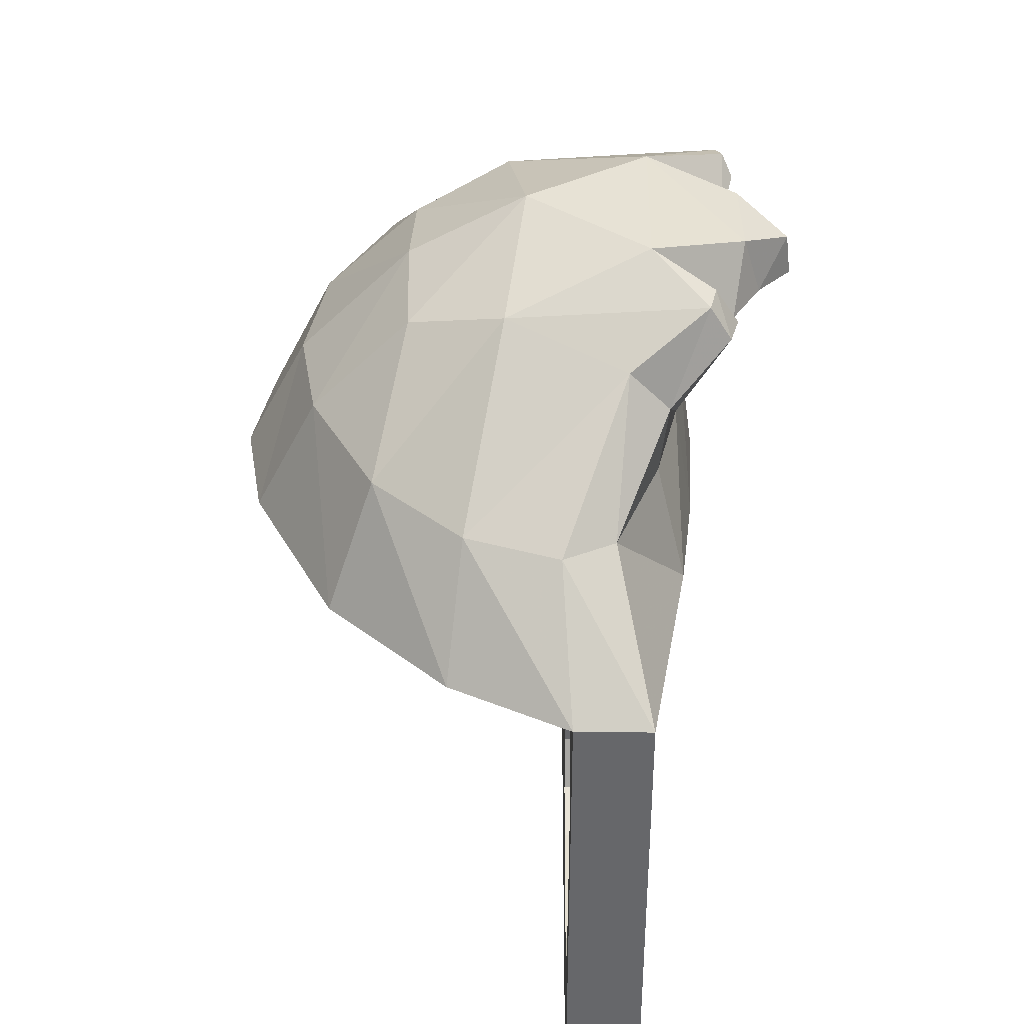
<metadata>
{"format":"obj","ext":"obj","renderer":"f3d","projection":"perspective","resolution":1024,"background":"white","views":[{"elev":37.9,"azim":-89.4,"up":"+Z"}]}
</metadata>
<code>
v -0.2439 -0.15 0.2861
v -0.2 -0.15 0.18
v -0.2 0 0.18
v -0.2439 0 0.2861
v -0.35 -0.15 0.33
v -0.2439 -0.15 0.2861
v -0.2439 0 0.2861
v -0.35 0 0.33
v -0.7561 -0.15 0.2861
v -0.8 -0.15 0.18
v -0.8 0 0.18
v -0.7561 0 0.2861
v -0.65 -0.15 0.33
v -0.7561 -0.15 0.2861
v -0.7561 0 0.2861
v -0.65 0 0.33
v -0.7561 -0.15 -0.2861
v -0.8 -0.15 -0.18
v -0.8 0 -0.18
v -0.7561 0 -0.2861
v -0.65 -0.15 -0.33
v -0.7561 -0.15 -0.2861
v -0.7561 0 -0.2861
v -0.65 0 -0.33
v -0.2439 -0.15 -0.2861
v -0.2 -0.15 -0.18
v -0.2 0 -0.18
v -0.2439 0 -0.2861
v -0.35 -0.15 -0.33
v -0.2439 -0.15 -0.2861
v -0.2439 0 -0.2861
v -0.35 0 -0.33
v -0.65 -0.15 -0.33
v -0.65 0 -0.33
v -0.35 0 -0.33
v -0.35 -0.15 -0.33
v -0.65 -0.15 0.33
v -0.65 0 0.33
v -0.35 0 0.33
v -0.35 -0.15 0.33
v -0.2 -0.15 0.18
v -0.2 0 0.18
v -0.2 0 -0.18
v -0.2 -0.15 -0.18
v -0.8 -0.15 0.18
v -0.8 0 0.18
v -0.8 0 -0.18
v -0.8 -0.15 -0.18
v -0.2 -0.15 0.33
v -0.2439 -0.15 0.2861
v -0.2 -0.15 0.18
v -0.2 -0.15 0.33
v -0.35 -0.15 0.33
v -0.2439 -0.15 0.2861
v -0.8 -0.15 0.33
v -0.7561 -0.15 0.2861
v -0.8 -0.15 0.18
v -0.8 -0.15 0.33
v -0.65 -0.15 0.33
v -0.7561 -0.15 0.2861
v -0.8 -0.15 -0.33
v -0.7561 -0.15 -0.2861
v -0.8 -0.15 -0.18
v -0.8 -0.15 -0.33
v -0.65 -0.15 -0.33
v -0.7561 -0.15 -0.2861
v -0.2 -0.15 -0.33
v -0.2439 -0.15 -0.2861
v -0.2 -0.15 -0.18
v -0.2 -0.15 -0.33
v -0.35 -0.15 -0.33
v -0.2439 -0.15 -0.2861
v -0.2 0 0.33
v -0.2439 0 0.2861
v -0.2 0 0.18
v -0.2 0 0.33
v -0.35 0 0.33
v -0.2439 0 0.2861
v -0.8 0 0.33
v -0.7561 0 0.2861
v -0.8 0 0.18
v -0.8 0 0.33
v -0.65 0 0.33
v -0.7561 0 0.2861
v -0.8 0 -0.33
v -0.7561 0 -0.2861
v -0.8 0 -0.18
v -0.8 0 -0.33
v -0.65 0 -0.33
v -0.7561 0 -0.2861
v -0.2 0 -0.33
v -0.2439 0 -0.2861
v -0.2 0 -0.18
v -0.2 0 -0.33
v -0.35 0 -0.33
v -0.2439 0 -0.2861
v 0.2 -0.15 0.33
v -0.2 -0.15 0.33
v -0.2 -0.15 0.18
v 0.2 -0.15 0.18
v -0.2 -0.15 -0.18
v 0.2 -0.15 0.18
v -0.2 -0.15 0.18
v -0.2 0 0.18
v -0.2 0 0.33
v 0.2 0 0.33
v 0.2 0 0.18
v 0.2 0 0.18
v -0.2 0 -0.18
v -0.2 0 0.18
v 0.2439 -0.15 -0.2861
v 0.2 -0.15 -0.18
v 0.2 0 -0.18
v 0.2439 0 -0.2861
v 0.35 -0.15 -0.33
v 0.2439 -0.15 -0.2861
v 0.2439 0 -0.2861
v 0.35 0 -0.33
v 0.7561 -0.15 -0.2861
v 0.8 -0.15 -0.18
v 0.8 0 -0.18
v 0.7561 0 -0.2861
v 0.65 -0.15 -0.33
v 0.7561 -0.15 -0.2861
v 0.7561 0 -0.2861
v 0.65 0 -0.33
v 0.7561 -0.15 0.2861
v 0.8 -0.15 0.18
v 0.8 0 0.18
v 0.7561 0 0.2861
v 0.65 -0.15 0.33
v 0.7561 -0.15 0.2861
v 0.7561 0 0.2861
v 0.65 0 0.33
v 0.2439 -0.15 0.2861
v 0.2 -0.15 0.18
v 0.2 0 0.18
v 0.2439 0 0.2861
v 0.35 -0.15 0.33
v 0.2439 -0.15 0.2861
v 0.2439 0 0.2861
v 0.35 0 0.33
v 0.65 -0.15 0.33
v 0.65 0 0.33
v 0.35 0 0.33
v 0.35 -0.15 0.33
v 0.65 -0.15 -0.33
v 0.65 0 -0.33
v 0.35 0 -0.33
v 0.35 -0.15 -0.33
v 0.2 -0.15 -0.18
v 0.2 0 -0.18
v 0.2 0 0.18
v 0.2 -0.15 0.18
v 0.8 -0.15 -0.18
v 0.8 0 -0.18
v 0.8 0 0.18
v 0.8 -0.15 0.18
v 0.2 -0.15 -0.33
v 0.2439 -0.15 -0.2861
v 0.2 -0.15 -0.18
v 0.2 -0.15 -0.33
v 0.35 -0.15 -0.33
v 0.2439 -0.15 -0.2861
v 0.8 -0.15 -0.33
v 0.7561 -0.15 -0.2861
v 0.8 -0.15 -0.18
v 0.8 -0.15 -0.33
v 0.65 -0.15 -0.33
v 0.7561 -0.15 -0.2861
v 0.8 -0.15 0.33
v 0.7561 -0.15 0.2861
v 0.8 -0.15 0.18
v 0.8 -0.15 0.33
v 0.65 -0.15 0.33
v 0.7561 -0.15 0.2861
v 0.2 -0.15 0.33
v 0.2439 -0.15 0.2861
v 0.2 -0.15 0.18
v 0.2 -0.15 0.33
v 0.35 -0.15 0.33
v 0.2439 -0.15 0.2861
v 0.2 0 -0.33
v 0.2439 0 -0.2861
v 0.2 0 -0.18
v 0.2 0 -0.33
v 0.35 0 -0.33
v 0.2439 0 -0.2861
v 0.8 0 -0.33
v 0.7561 0 -0.2861
v 0.8 0 -0.18
v 0.8 0 -0.33
v 0.65 0 -0.33
v 0.7561 0 -0.2861
v 0.8 0 0.33
v 0.7561 0 0.2861
v 0.8 0 0.18
v 0.8 0 0.33
v 0.65 0 0.33
v 0.7561 0 0.2861
v 0.2 0 0.33
v 0.2439 0 0.2861
v 0.2 0 0.18
v 0.2 0 0.33
v 0.35 0 0.33
v 0.2439 0 0.2861
v -0.2 -0.15 -0.33
v 0.2 -0.15 -0.33
v 0.2 -0.15 -0.18
v -0.2 -0.15 -0.18
v 0.2 -0.15 0.18
v -0.2 -0.15 -0.18
v 0.2 -0.15 -0.18
v 0.2 0 -0.18
v 0.2 0 -0.33
v -0.2 0 -0.33
v -0.2 0 -0.18
v -0.2 0 -0.18
v 0.2 0 0.18
v 0.2 0 -0.18
v -0.9 -0.15 0.5
v -0.9 -0.15 -0.5
v -0.8 -0.15 -0.18
v -0.8 -0.15 0.18
v -0.8 -0.15 -0.33
v -0.8 -0.15 -0.18
v -0.9 -0.15 -0.5
v -0.8 -0.15 0.18
v -0.8 -0.15 0.33
v -0.9 -0.15 0.5
v -0.65 -0.15 -0.33
v -0.8 -0.15 -0.33
v -0.9 -0.15 -0.5
v -0.8 -0.15 0.33
v -0.65 -0.15 0.33
v -0.9 -0.15 0.5
v -0.65 -0.15 0.33
v -0.35 -0.15 0.33
v -0.9 -0.15 0.5
v -0.65 -0.15 -0.33
v -0.9 -0.15 -0.5
v -0.35 -0.15 -0.33
v -0.9 -0.15 -0.5
v -0.2 -0.15 -0.33
v -0.35 -0.15 -0.33
v -0.35 -0.15 0.33
v -0.2 -0.15 0.33
v -0.9 -0.15 0.5
v -0.8 0 -0.18
v -0.9 0 -0.5
v -0.9 0 0.5
v -0.8 0 0.18
v -0.8 0 -0.18
v -0.8 0 -0.33
v -0.9 0 -0.5
v -0.8 0 0.33
v -0.8 0 0.18
v -0.9 0 0.5
v -0.8 0 -0.33
v -0.65 0 -0.33
v -0.9 0 -0.5
v -0.65 0 0.33
v -0.8 0 0.33
v -0.9 0 0.5
v -0.9 0 0.5
v -0.35 0 0.33
v -0.65 0 0.33
v -0.9 0 -0.5
v -0.65 0 -0.33
v -0.35 0 -0.33
v -0.2 0 -0.33
v -0.9 0 -0.5
v -0.35 0 -0.33
v -0.2 0 0.33
v -0.35 0 0.33
v -0.9 0 0.5
v 0.9 -0.15 -0.5
v 0.9 -0.15 0.5
v 0.8 -0.15 0.18
v 0.8 -0.15 -0.18
v 0.8 -0.15 0.33
v 0.8 -0.15 0.18
v 0.9 -0.15 0.5
v 0.8 -0.15 -0.18
v 0.8 -0.15 -0.33
v 0.9 -0.15 -0.5
v 0.65 -0.15 0.33
v 0.8 -0.15 0.33
v 0.9 -0.15 0.5
v 0.8 -0.15 -0.33
v 0.65 -0.15 -0.33
v 0.9 -0.15 -0.5
v 0.65 -0.15 -0.33
v 0.35 -0.15 -0.33
v 0.9 -0.15 -0.5
v 0.65 -0.15 0.33
v 0.9 -0.15 0.5
v 0.35 -0.15 0.33
v 0.9 -0.15 0.5
v 0.2 -0.15 0.33
v 0.35 -0.15 0.33
v 0.35 -0.15 -0.33
v 0.2 -0.15 -0.33
v 0.9 -0.15 -0.5
v 0.8 0 0.18
v 0.9 0 0.5
v 0.9 0 -0.5
v 0.8 0 -0.18
v 0.8 0 0.18
v 0.8 0 0.33
v 0.9 0 0.5
v 0.8 0 -0.33
v 0.8 0 -0.18
v 0.9 0 -0.5
v 0.8 0 0.33
v 0.65 0 0.33
v 0.9 0 0.5
v 0.65 0 -0.33
v 0.8 0 -0.33
v 0.9 0 -0.5
v 0.9 0 -0.5
v 0.35 0 -0.33
v 0.65 0 -0.33
v 0.9 0 0.5
v 0.65 0 0.33
v 0.35 0 0.33
v 0.2 0 0.33
v 0.9 0 0.5
v 0.35 0 0.33
v 0.2 0 -0.33
v 0.35 0 -0.33
v 0.9 0 -0.5
v 0.2 -0.15 0.33
v 0.9 -0.15 0.5
v -0.9 -0.15 0.5
v -0.2 -0.15 0.33
v 0.9 -0.15 -0.5
v 0.2 -0.15 -0.33
v -0.2 -0.15 -0.33
v -0.9 -0.15 -0.5
v -0.9 0 0.5
v 0.9 0 0.5
v 0.2 0 0.33
v -0.2 0 0.33
v -0.2 0 -0.33
v 0.2 0 -0.33
v 0.9 0 -0.5
v -0.9 0 -0.5
v 0.9 0 0.5
v 0.7812 0.2341 0.5
v 0.6185 0.2052 0.7252
v 0.6185 0.2052 0.7252
v 0.6734 0.02075 0.7186
v 0.9 0 0.5
v -0.0019 -0.2233 0.743
v 0 -0.2567 0.5
v 0.2371 -0.2452 0.5
v -0.0019 -0.2233 0.743
v 0.2371 -0.2452 0.5
v 0.2361 -0.2061 0.746
v 0.4485 -0.2221 0.5
v 0.4021 -0.1656 0.7261
v 0.2361 -0.2061 0.746
v 0.2361 -0.2061 0.746
v 0.2371 -0.2452 0.5
v 0.4485 -0.2221 0.5
v 0.6734 0.02075 0.7186
v 0.6186 -0.08085 0.7155
v 0.9 -0.15 0.5
v 0.6734 0.02075 0.7186
v 0.9 -0.15 0.5
v 0.9 0 0.5
v 0.4485 -0.2221 0.5
v 0.9 -0.15 0.5
v 0.6186 -0.08085 0.7155
v 0.6186 -0.08085 0.7155
v 0.4021 -0.1656 0.7261
v 0.4485 -0.2221 0.5
v 0.6186 -0.08085 0.7155
v 0.6734 0.02075 0.7186
v 0.3784 -0.1439 0.9758
v 0.6186 -0.08085 0.7155
v 0.3784 -0.1439 0.9758
v 0.3743 -0.1838 0.8836
v 0.6186 -0.08085 0.7155
v 0.3743 -0.1838 0.8836
v 0.4021 -0.1656 0.7261
v 0.6734 0.02075 0.7186
v 0.6185 0.2052 0.7252
v 0.3064 0.1308 0.9967
v 0.6734 0.02075 0.7186
v 0.3064 0.1308 0.9967
v 0.3784 -0.1439 0.9758
v -0.6734 0.02075 0.7186
v -0.9 0 0.5
v -0.9 -0.15 0.5
v -0.6734 0.02075 0.7186
v -0.9 -0.15 0.5
v -0.6187 -0.08085 0.7155
v -0.9 0 0.5
v -0.6734 0.02075 0.7186
v -0.6186 0.2052 0.7252
v -0.6186 0.2052 0.7252
v -0.7812 0.2341 0.5
v -0.9 0 0.5
v -0.2371 -0.2452 0.5
v 0 -0.2567 0.5
v -0.0019 -0.2233 0.743
v -0.2371 -0.2452 0.5
v -0.0019 -0.2233 0.743
v -0.2361 -0.2061 0.746
v -0.4486 -0.2221 0.5
v -0.2371 -0.2452 0.5
v -0.2361 -0.2061 0.746
v -0.2361 -0.2061 0.746
v -0.4021 -0.1656 0.7261
v -0.4486 -0.2221 0.5
v -0.6187 -0.08085 0.7155
v -0.9 -0.15 0.5
v -0.4486 -0.2221 0.5
v -0.4486 -0.2221 0.5
v -0.4021 -0.1656 0.7261
v -0.6187 -0.08085 0.7155
v -0.3921 -0.1048 0.9411
v -0.6734 0.02075 0.7186
v -0.6187 -0.08085 0.7155
v -0.3921 -0.1048 0.9411
v -0.6187 -0.08085 0.7155
v -0.3891 -0.1842 0.8578
v -0.3891 -0.1842 0.8578
v -0.6187 -0.08085 0.7155
v -0.4021 -0.1656 0.7261
v -0.6186 0.2052 0.7252
v -0.6734 0.02075 0.7186
v -0.3921 -0.1048 0.9411
v -0.6186 0.2052 0.7252
v -0.3921 -0.1048 0.9411
v -0.297 0.1314 1
v 0.1293 -0.3058 0.9687
v 0.1275 -0.148 1.111
v 0.07655 -0.3287 1.057
v 0.2321 -0.3084 1.058
v 0.1275 -0.148 1.111
v 0.1293 -0.3058 0.9687
v 0.2321 -0.3084 1.058
v 0.1293 -0.3058 0.9687
v 0.2147 -0.3287 1.016
v 0.05242 -0.3649 0.9545
v 0.1293 -0.3058 0.9687
v 0.07655 -0.3287 1.057
v 0.05242 -0.3649 0.9545
v 0.07655 -0.3287 1.057
v -0.01485 -0.4247 1.012
v -0.01485 -0.4247 1.012
v -0.01175 -0.4345 0.929
v 0.05242 -0.3649 0.9545
v -0.01485 -0.4247 1.012
v -0.0956 -0.3341 1.05
v -0.09019 -0.3681 0.9348
v -0.09019 -0.3681 0.9348
v -0.01175 -0.4345 0.929
v -0.01485 -0.4247 1.012
v -0.1771 -0.3135 0.9267
v -0.09019 -0.3681 0.9348
v -0.0956 -0.3341 1.05
v -0.01485 -0.4247 1.012
v 0.07655 -0.3287 1.057
v -0.0956 -0.3341 1.05
v -0.0956 -0.3341 1.05
v -0.1912 -0.1474 1.091
v -0.1771 -0.3135 0.9267
v -0.1771 -0.3135 0.9267
v -0.1912 -0.1474 1.091
v -0.2526 -0.2696 1.038
v -0.1771 -0.3135 0.9267
v -0.2526 -0.2696 1.038
v -0.2465 -0.3155 0.9626
v -0.3005 -0.2572 1.029
v -0.3921 -0.1048 0.9411
v -0.3891 -0.1842 0.8578
v -0.3005 -0.2572 1.029
v -0.3891 -0.1842 0.8578
v -0.3098 -0.299 0.964
v 0.2709 -0.3222 0.986
v 0.2147 -0.3287 1.016
v 0.1293 -0.3058 0.9687
v 0.07509 -0.2691 0.8294
v -0.0019 -0.2233 0.743
v 0.2361 -0.2061 0.746
v 0.2361 -0.2061 0.746
v 0.2709 -0.3222 0.986
v 0.1293 -0.3058 0.9687
v -0.01175 -0.4345 0.929
v -0.006825 -0.314 0.846
v 0.05242 -0.3649 0.9545
v -0.006825 -0.314 0.846
v 0.07509 -0.2691 0.8294
v 0.1293 -0.3058 0.9687
v 0.1293 -0.3058 0.9687
v 0.05242 -0.3649 0.9545
v -0.006825 -0.314 0.846
v -0.0019 -0.2233 0.743
v 0.07509 -0.2691 0.8294
v -0.006825 -0.314 0.846
v 0.2361 -0.2061 0.746
v 0.4021 -0.1656 0.7261
v 0.3743 -0.1838 0.8836
v 0.1293 -0.3058 0.9687
v 0.07509 -0.2691 0.8294
v 0.2361 -0.2061 0.746
v 0.2709 -0.3222 0.986
v 0.2361 -0.2061 0.746
v 0.3743 -0.1838 0.8836
v -0.1771 -0.3135 0.9267
v -0.0019 -0.2233 0.743
v -0.006825 -0.314 0.846
v -0.006825 -0.314 0.846
v -0.01175 -0.4345 0.929
v -0.09019 -0.3681 0.9348
v -0.006825 -0.314 0.846
v -0.09019 -0.3681 0.9348
v -0.1771 -0.3135 0.9267
v -0.0019 -0.2233 0.743
v -0.1771 -0.3135 0.9267
v -0.2361 -0.2061 0.746
v -0.2361 -0.2061 0.746
v -0.1771 -0.3135 0.9267
v -0.2465 -0.3155 0.9626
v -0.3098 -0.299 0.964
v -0.2465 -0.3155 0.9626
v -0.2526 -0.2696 1.038
v -0.3098 -0.299 0.964
v -0.2526 -0.2696 1.038
v -0.3005 -0.2572 1.029
v -0.297 0.1314 1
v -0.3921 -0.1048 0.9411
v -0.3005 -0.2572 1.029
v -0.3005 -0.2572 1.029
v -0.2526 -0.2696 1.038
v -0.1912 -0.1474 1.091
v -0.1912 -0.1474 1.091
v -0.297 0.1314 1
v -0.3005 -0.2572 1.029
v -0.2361 -0.2061 0.746
v -0.2465 -0.3155 0.9626
v -0.3098 -0.299 0.964
v -0.2361 -0.2061 0.746
v -0.3098 -0.299 0.964
v -0.3891 -0.1842 0.8578
v -0.2361 -0.2061 0.746
v -0.3891 -0.1842 0.8578
v -0.4021 -0.1656 0.7261
v 0.1275 -0.148 1.111
v 0.2321 -0.3084 1.058
v 0.2797 -0.2969 1.041
v -0.0956 -0.3341 1.05
v 0.07655 -0.3287 1.057
v 0.1275 -0.148 1.111
v 0 0.0924 1.093
v -0.297 0.1314 1
v -0.1912 -0.1474 1.091
v -0.1912 -0.1474 1.091
v -0.0956 -0.3341 1.05
v 0.1275 -0.148 1.111
v 0.1275 -0.148 1.111
v 0 0.0924 1.093
v -0.1912 -0.1474 1.091
v 0.3064 0.1308 0.9967
v 0 0.0924 1.093
v 0.1275 -0.148 1.111
v 0.3064 0.1308 0.9967
v 0.1275 -0.148 1.111
v 0.2797 -0.2969 1.041
v 0.3784 -0.1439 0.9758
v 0.3064 0.1308 0.9967
v 0.2797 -0.2969 1.041
v 0.2709 -0.3222 0.986
v 0.3743 -0.1838 0.8836
v 0.3784 -0.1439 0.9758
v 0.2709 -0.3222 0.986
v 0.3784 -0.1439 0.9758
v 0.2797 -0.2969 1.041
v 0.2147 -0.3287 1.016
v 0.2709 -0.3222 0.986
v 0.2797 -0.2969 1.041
v 0.2147 -0.3287 1.016
v 0.2797 -0.2969 1.041
v 0.2321 -0.3084 1.058
v 0.9 0 0.5
v -0.9 0 0.5
v -0.7812 0.2341 0.5
v 0.7812 0.2341 0.5
v 0.7812 0.2341 0.5
v -0.7812 0.2341 0.5
v -0.5574 0.4687 0.5
v 0.5574 0.4687 0.5
v -0.2236 0.6358 0.5
v 0 0.675 0.5
v 0.2236 0.6358 0.5
v 0.5574 0.4687 0.5
v -0.5574 0.4687 0.5
v -0.2236 0.6358 0.5
v 0.2236 0.6358 0.5
v -0.7812 0.2341 0.5
v -0.6186 0.2052 0.7252
v -0.4758 0.382 0.744
v -0.4758 0.382 0.744
v -0.5574 0.4687 0.5
v -0.7812 0.2341 0.5
v -0.2249 0.5117 0.7453
v -0.2236 0.6358 0.5
v -0.5574 0.4687 0.5
v -0.4758 0.382 0.744
v -0.2249 0.5117 0.7453
v -0.5574 0.4687 0.5
v -0.4758 0.382 0.744
v -0.6186 0.2052 0.7252
v -0.297 0.1314 1
v -0.2122 0.3198 0.9345
v -0.4758 0.382 0.744
v -0.297 0.1314 1
v -0.2122 0.3198 0.9345
v -0.2249 0.5117 0.7453
v -0.4758 0.382 0.744
v -0.2236 0.6358 0.5
v -0.2249 0.5117 0.7453
v 0 0.5504 0.7382
v 0 0.675 0.5
v -0.2236 0.6358 0.5
v 0 0.5504 0.7382
v 0 0.3261 0.9649
v 0 0.5504 0.7382
v -0.2249 0.5117 0.7453
v -0.2122 0.3198 0.9345
v 0 0.3261 0.9649
v -0.2249 0.5117 0.7453
v 0 0.0924 1.093
v 0 0.3261 0.9649
v -0.2122 0.3198 0.9345
v -0.297 0.1314 1
v 0 0.0924 1.093
v -0.2122 0.3198 0.9345
v 0 -0.2567 0.5
v -0.2371 -0.2452 0.5
v 0.2371 -0.2452 0.5
v 0.2371 -0.2452 0.5
v -0.2371 -0.2452 0.5
v -0.4486 -0.2221 0.5
v 0.4485 -0.2221 0.5
v 0.4485 -0.2221 0.5
v -0.4486 -0.2221 0.5
v -0.9 -0.15 0.5
v 0.9 -0.15 0.5
v 0.7812 0.2341 0.5
v 0.5574 0.4687 0.5
v 0.4758 0.382 0.744
v 0.4758 0.382 0.744
v 0.6185 0.2052 0.7252
v 0.7812 0.2341 0.5
v 0.5574 0.4687 0.5
v 0.2236 0.6358 0.5
v 0.2249 0.5117 0.7453
v 0.5574 0.4687 0.5
v 0.2249 0.5117 0.7453
v 0.4758 0.382 0.744
v 0.3064 0.1308 0.9967
v 0.6185 0.2052 0.7252
v 0.4758 0.382 0.744
v 0.3064 0.1308 0.9967
v 0.4758 0.382 0.744
v 0.2122 0.3198 0.9345
v 0.4758 0.382 0.744
v 0.2249 0.5117 0.7453
v 0.2122 0.3198 0.9345
v 0 0.5504 0.7382
v 0.2249 0.5117 0.7453
v 0.2236 0.6358 0.5
v 0 0.5504 0.7382
v 0.2236 0.6358 0.5
v 0 0.675 0.5
v 0.2249 0.5117 0.7453
v 0 0.5504 0.7382
v 0 0.3261 0.9649
v 0.2249 0.5117 0.7453
v 0 0.3261 0.9649
v 0.2122 0.3198 0.9345
v 0.2122 0.3198 0.9345
v 0 0.3261 0.9649
v 0 0.0924 1.093
v 0.2122 0.3198 0.9345
v 0 0.0924 1.093
v 0.3064 0.1308 0.9967
v 0.9 -0.15 -0.5
v -0.9 -0.15 -0.5
v -0.9 0 -0.5
v 0.9 0 -0.5
v -0.9 -0.15 -0.5
v -0.9 -0.15 0.5
v -0.9 0 0.5
v -0.9 0 -0.5
v 0.9 0 -0.5
v 0.9 0 0.5
v 0.9 -0.15 0.5
v 0.9 -0.15 -0.5
g mesh980693
f 1 3 2
f 3 1 4
f 5 7 6
f 7 5 8
g mesh980699
f 9 10 11
f 11 12 9
f 13 14 15
f 15 16 13
g mesh980705
f 17 19 18
f 19 17 20
f 21 23 22
f 23 21 24
g mesh980711
f 25 26 27
f 27 28 25
f 29 30 31
f 31 32 29
g mesh980715
f 33 35 34
f 35 33 36
g mesh980717
f 37 38 39
f 39 40 37
g mesh980719
f 41 42 43
f 43 44 41
g mesh980721
f 45 47 46
f 47 45 48
g mesh980723
f 49 50 51
f 52 53 54
g mesh980725
f 55 57 56
f 58 60 59
g mesh980727
f 61 62 63
f 64 65 66
g mesh980729
f 67 69 68
f 70 72 71
g mesh980731
f 73 75 74
f 76 78 77
g mesh980733
f 79 80 81
f 82 83 84
g mesh980735
f 85 87 86
f 88 90 89
g mesh980737
f 91 92 93
f 94 95 96
g mesh980739
f 97 98 99
f 99 100 97
f 101 102 103
f 104 105 106
f 106 107 104
f 108 109 110
g mesh980744
f 111 113 112
f 113 111 114
f 115 117 116
f 117 115 118
g mesh980750
f 119 120 121
f 121 122 119
f 123 124 125
f 125 126 123
g mesh980756
f 127 129 128
f 129 127 130
f 131 133 132
f 133 131 134
g mesh980762
f 135 136 137
f 137 138 135
f 139 140 141
f 141 142 139
g mesh980766
f 143 145 144
f 145 143 146
g mesh980768
f 147 148 149
f 149 150 147
g mesh980770
f 151 152 153
f 153 154 151
g mesh980772
f 155 157 156
f 157 155 158
g mesh980774
f 159 160 161
f 162 163 164
g mesh980776
f 165 167 166
f 168 170 169
g mesh980778
f 171 172 173
f 174 175 176
g mesh980780
f 177 179 178
f 180 182 181
g mesh980782
f 183 185 184
f 186 188 187
g mesh980784
f 189 190 191
f 192 193 194
g mesh980786
f 195 197 196
f 198 200 199
g mesh980788
f 201 202 203
f 204 205 206
g mesh980790
f 207 208 209
f 209 210 207
f 211 212 213
f 214 215 216
f 216 217 214
f 218 219 220
g mesh980792
f 221 222 223
f 223 224 221
f 225 226 227
f 228 229 230
f 231 232 233
f 234 235 236
f 237 238 239
f 240 241 242
f 243 244 245
f 246 247 248
f 249 250 251
f 251 252 249
f 253 254 255
f 256 257 258
f 259 260 261
f 262 263 264
f 265 266 267
f 268 269 270
f 271 272 273
f 274 275 276
g mesh980793
f 277 278 279
f 279 280 277
f 281 282 283
f 284 285 286
f 287 288 289
f 290 291 292
f 293 294 295
f 296 297 298
f 299 300 301
f 302 303 304
f 305 306 307
f 307 308 305
f 309 310 311
f 312 313 314
f 315 316 317
f 318 319 320
f 321 322 323
f 324 325 326
f 327 328 329
f 330 331 332
g mesh980794
f 333 334 335
f 335 336 333
f 337 338 339
f 339 340 337
f 341 342 343
f 343 344 341
f 345 346 347
f 347 348 345
g mesh980796
f 349 350 351
f 352 353 354
f 355 356 357
f 358 359 360
f 361 362 363
f 364 365 366
f 367 368 369
f 370 371 372
f 373 374 375
f 376 377 378
f 379 380 381
f 382 383 384
f 385 386 387
f 388 389 390
f 391 392 393
f 394 395 396
f 397 398 399
f 400 401 402
f 403 404 405
f 406 407 408
f 409 410 411
f 412 413 414
f 415 416 417
f 418 419 420
f 421 422 423
f 424 425 426
f 427 428 429
f 430 431 432
f 433 434 435
f 436 437 438
f 439 440 441
f 442 443 444
f 445 446 447
f 448 449 450
f 451 452 453
f 454 455 456
f 457 458 459
f 460 461 462
f 463 464 465
f 466 467 468
f 469 470 471
f 472 473 474
f 475 476 477
f 478 479 480
f 481 482 483
f 484 485 486
f 487 488 489
f 490 491 492
f 493 494 495
f 496 497 498
f 499 500 501
f 502 503 504
f 505 506 507
f 508 509 510
f 511 512 513
f 514 515 516
f 517 518 519
f 520 521 522
f 523 524 525
f 526 527 528
f 529 530 531
f 532 533 534
f 535 536 537
f 538 539 540
f 541 542 543
f 544 545 546
f 547 548 549
f 550 551 552
f 553 554 555
f 556 557 558
f 559 560 561
f 562 563 564
f 565 566 567
f 568 569 570
f 571 572 573
f 574 575 576
f 577 578 579
f 580 581 582
f 583 584 585
f 586 587 588
f 589 590 591
f 591 592 589
f 593 594 595
f 595 596 593
f 597 598 599
f 600 601 602
f 602 603 600
f 604 605 606
f 607 608 609
f 610 611 612
f 613 614 615
f 616 617 618
f 619 620 621
f 622 623 624
f 625 626 627
f 628 629 630
f 631 632 633
f 634 635 636
f 637 638 639
f 640 641 642
f 643 644 645
f 646 647 648
f 648 649 646
f 650 651 652
f 652 653 650
f 654 655 656
f 657 658 659
f 660 661 662
f 663 664 665
f 666 667 668
f 669 670 671
f 672 673 674
f 675 676 677
f 678 679 680
f 681 682 683
f 684 685 686
f 687 688 689
f 690 691 692
g mesh980798
f 693 694 695
f 695 696 693
f 697 698 699
f 699 700 697
f 701 702 703
f 703 704 701

</code>
